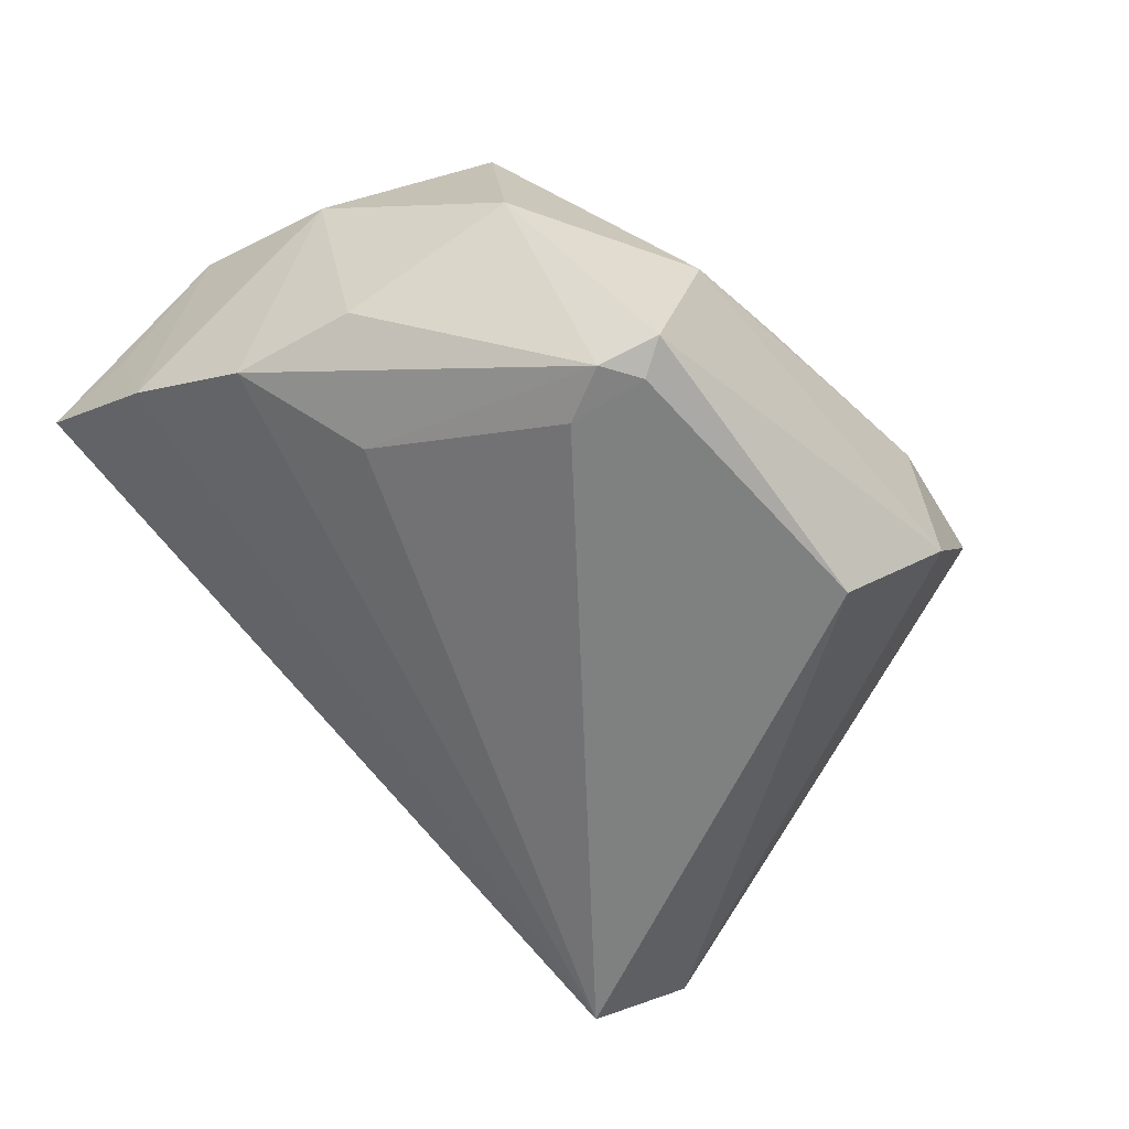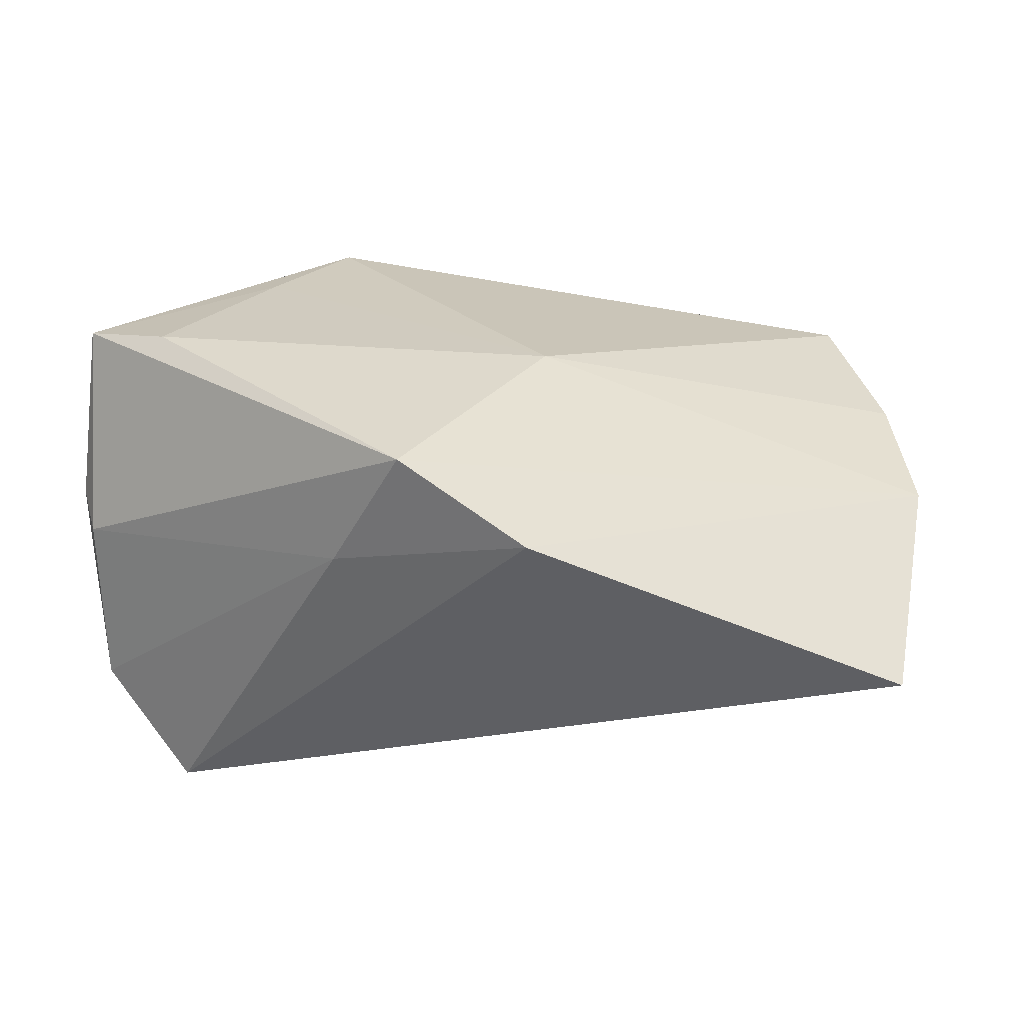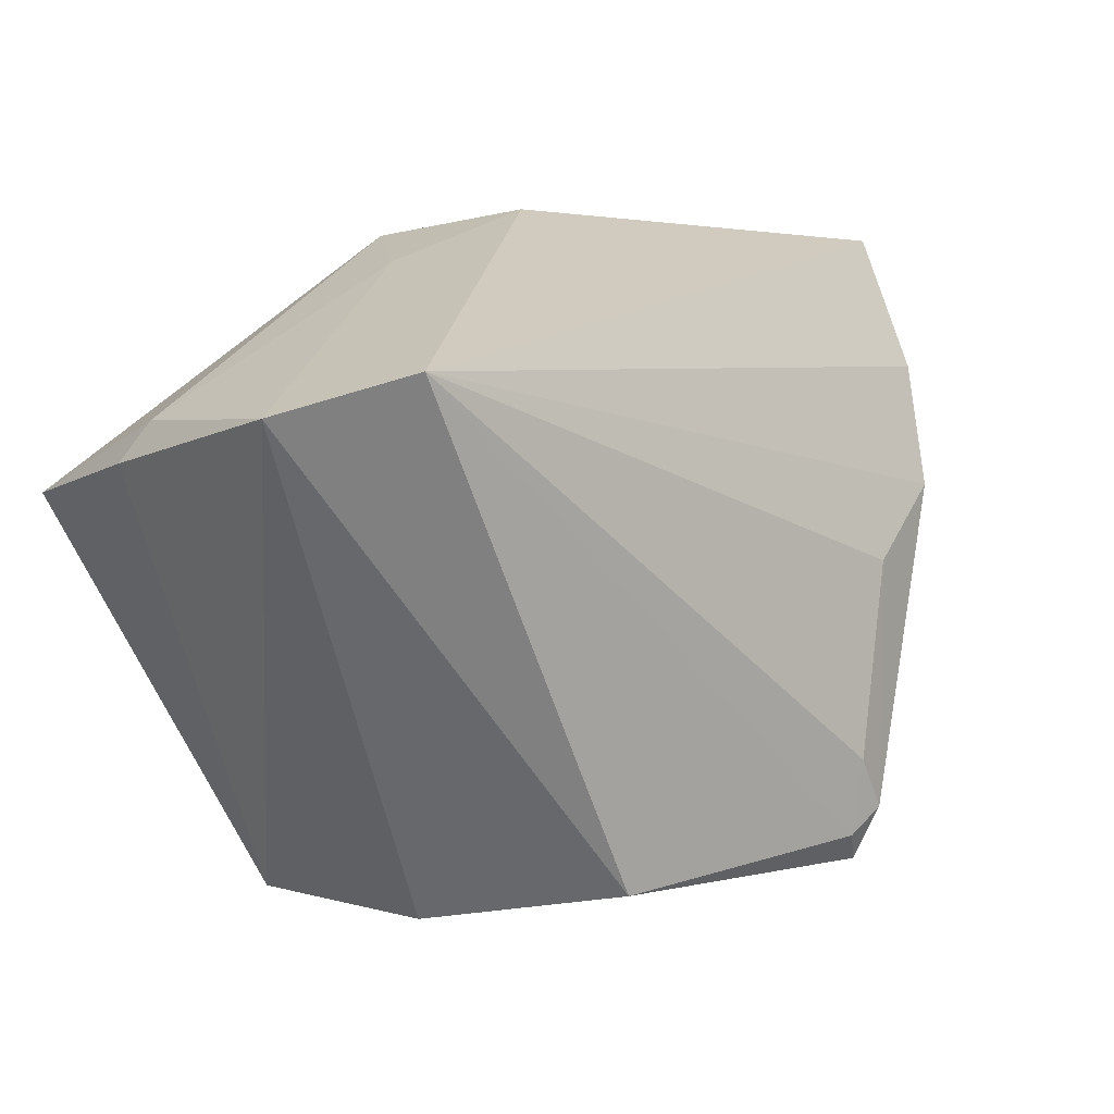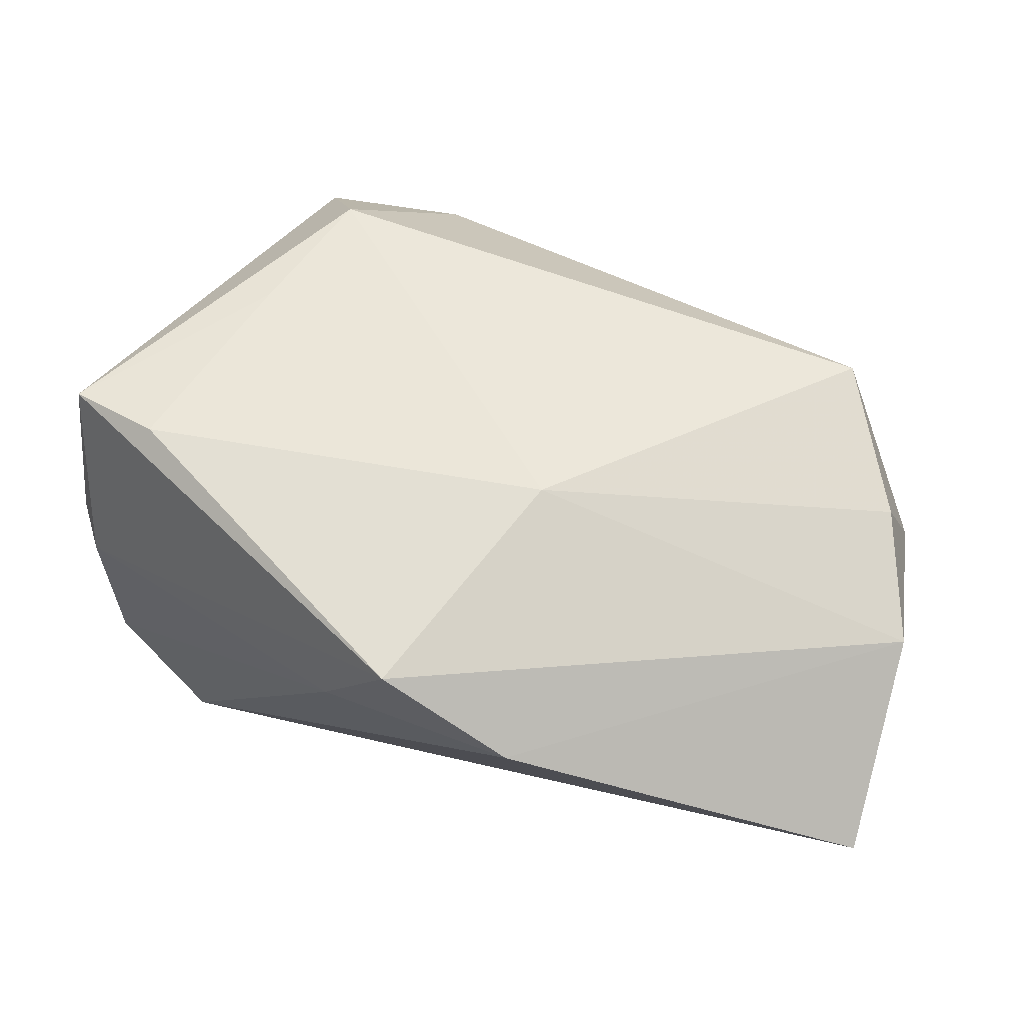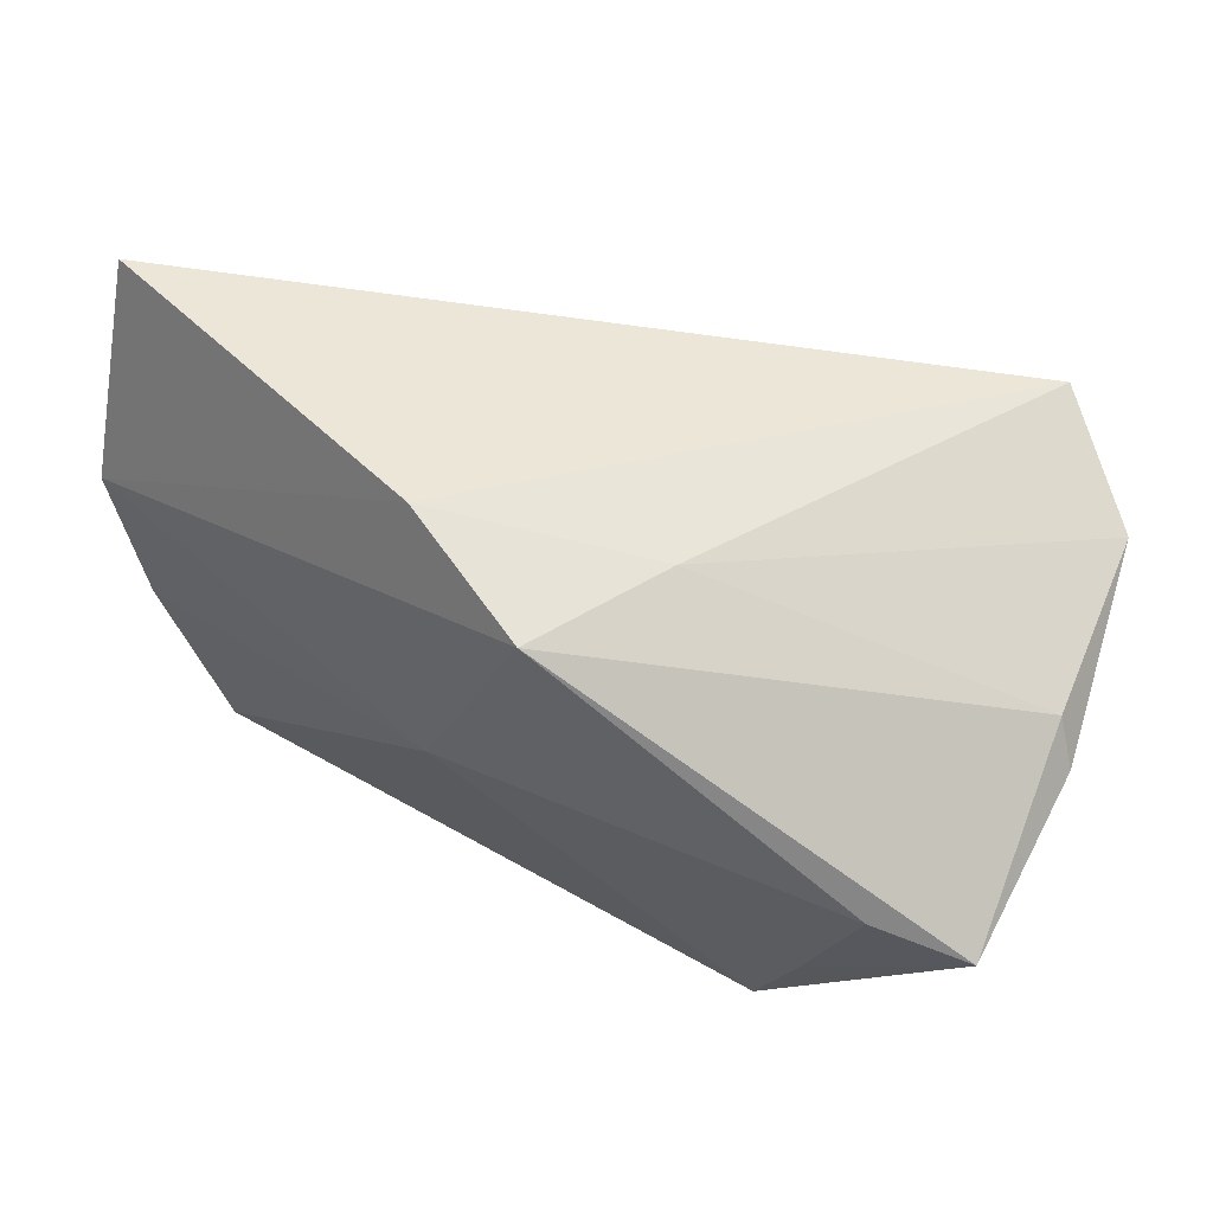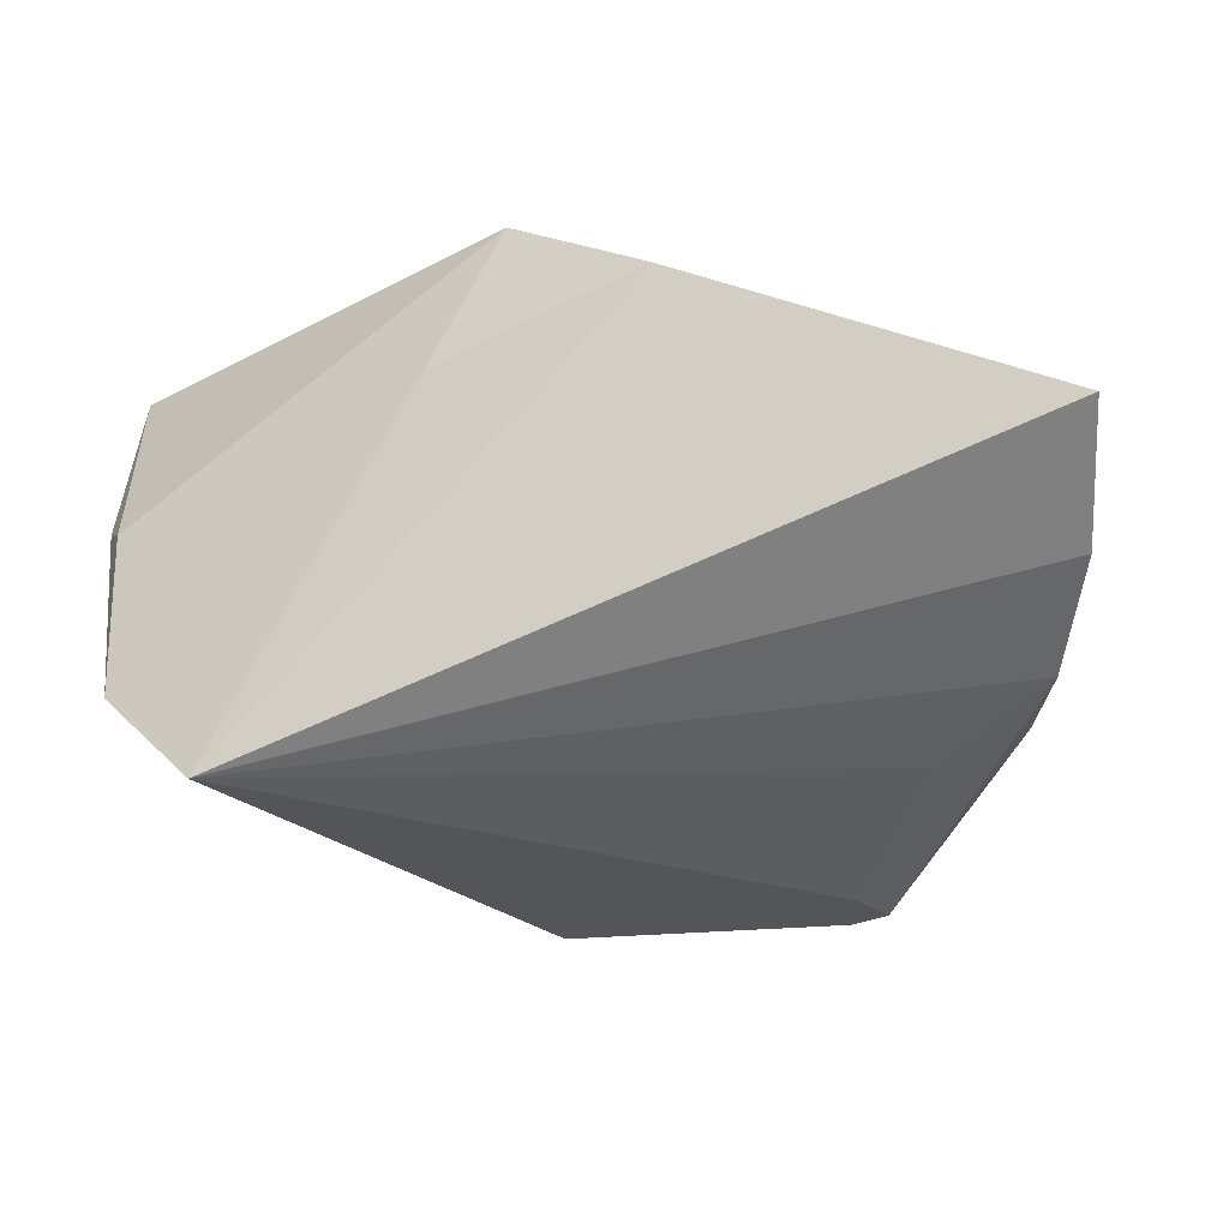
<metadata>
{"format":"obj","ext":"obj","renderer":"f3d","projection":"perspective","resolution":1024,"background":"white","views":[{"elev":-59.2,"azim":-47.9,"up":"+Z"},{"elev":32.2,"azim":-167.5,"up":"+Z"},{"elev":13.2,"azim":142.4,"up":"+Y"},{"elev":66.9,"azim":-164.1,"up":"+Z"},{"elev":57.1,"azim":27.0,"up":"+Y"},{"elev":-25.0,"azim":-170.5,"up":"+Z"}]}
</metadata>
<code>
v 0.05706 0.01756 0.005579
v -0.04872 -0.01006 -0.01502
v -0.008268 -0.04191 -0.001964
v 0.03715 -0.01125 0.02588
v -0.0578 0.03587 0.003824
v -0.02271 -0.04203 -0.007404
v -0.04195 -0.02537 0.01964
v 0.02675 -0.04008 -0.00858
v 0.02022 -0.04203 0.005525
v -0.05196 0.005062 -0.0151
v -0.05628 0.01972 -0.007104
v 0.01463 0.037 0.01294
v 0.01165 -0.034 -0.03034
v -0.03709 -0.001984 -0.02235
v 0.04481 0.01389 0.02958
v -0.01139 0.0415 0.02117
v 0.04033 0.03096 -0.03138
v -0.04429 -0.03059 -0.007133
v -0.02502 -0.0346 -0.0302
v 0.03788 -0.03828 0.008336
v 0.05638 0.01063 0.02717
v 0.05273 0.0256 -0.01902
v -0.05482 -0.008987 0.007374
v -0.02982 -0.03175 -0.03013
v -0.02652 -0.02483 -0.03031
v 0.005404 0.03832 0.02958
v -0.02731 -0.03874 -0.0282
v 0.03132 -0.02867 0.02313
v -0.006756 0.008205 0.02958
v -0.05716 0.01035 0.01593
v -0.05154 -0.006344 0.01825
v -0.05737 0.02404 0.005892
v 0.05423 0.02258 0.002859
f 17 12 22
f 18 7 23
f 18 23 2
f 11 5 17
f 6 7 18
f 6 3 7
f 17 22 13
f 13 22 8
f 7 28 29
f 16 26 12
f 17 5 16
f 16 12 17
f 33 22 12
f 12 26 33
f 33 1 22
f 33 26 21
f 21 1 33
f 30 11 23
f 30 29 26
f 30 16 5
f 26 16 30
f 9 6 8
f 3 6 9
f 9 28 7
f 7 3 9
f 17 14 10
f 10 11 17
f 10 2 23
f 23 11 10
f 25 14 17
f 21 26 15
f 26 29 15
f 31 23 7
f 31 30 23
f 7 29 31
f 29 30 31
f 5 11 32
f 32 30 5
f 11 30 32
f 20 9 8
f 28 9 20
f 21 28 20
f 20 1 21
f 8 22 20
f 22 1 20
f 17 13 19
f 19 25 17
f 24 10 14
f 14 25 24
f 25 19 24
f 2 10 24
f 18 2 24
f 4 29 28
f 4 15 29
f 4 28 21
f 21 15 4
f 18 24 27
f 27 24 19
f 27 6 18
f 27 19 13
f 8 6 27
f 27 13 8

</code>
